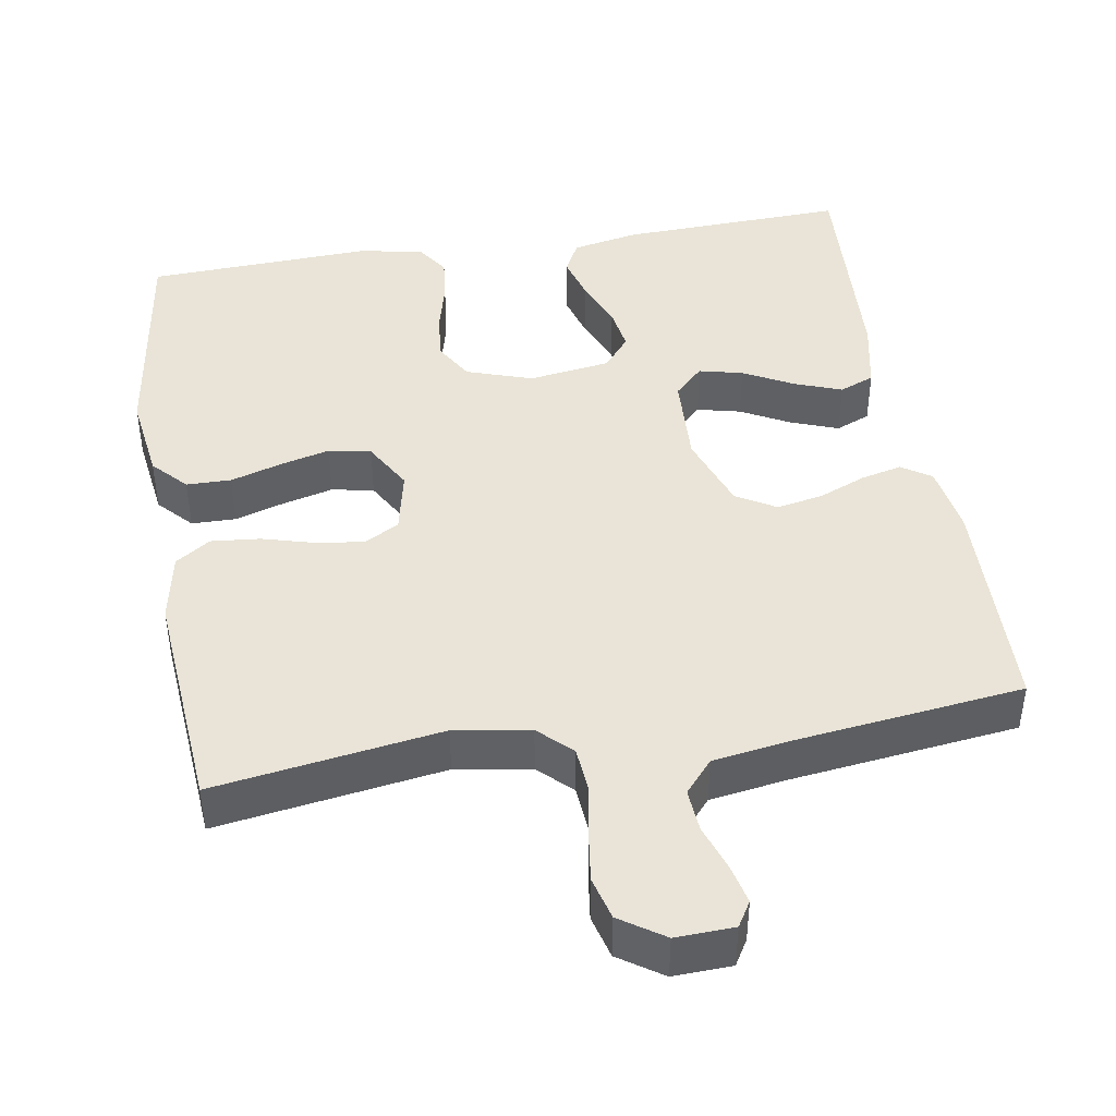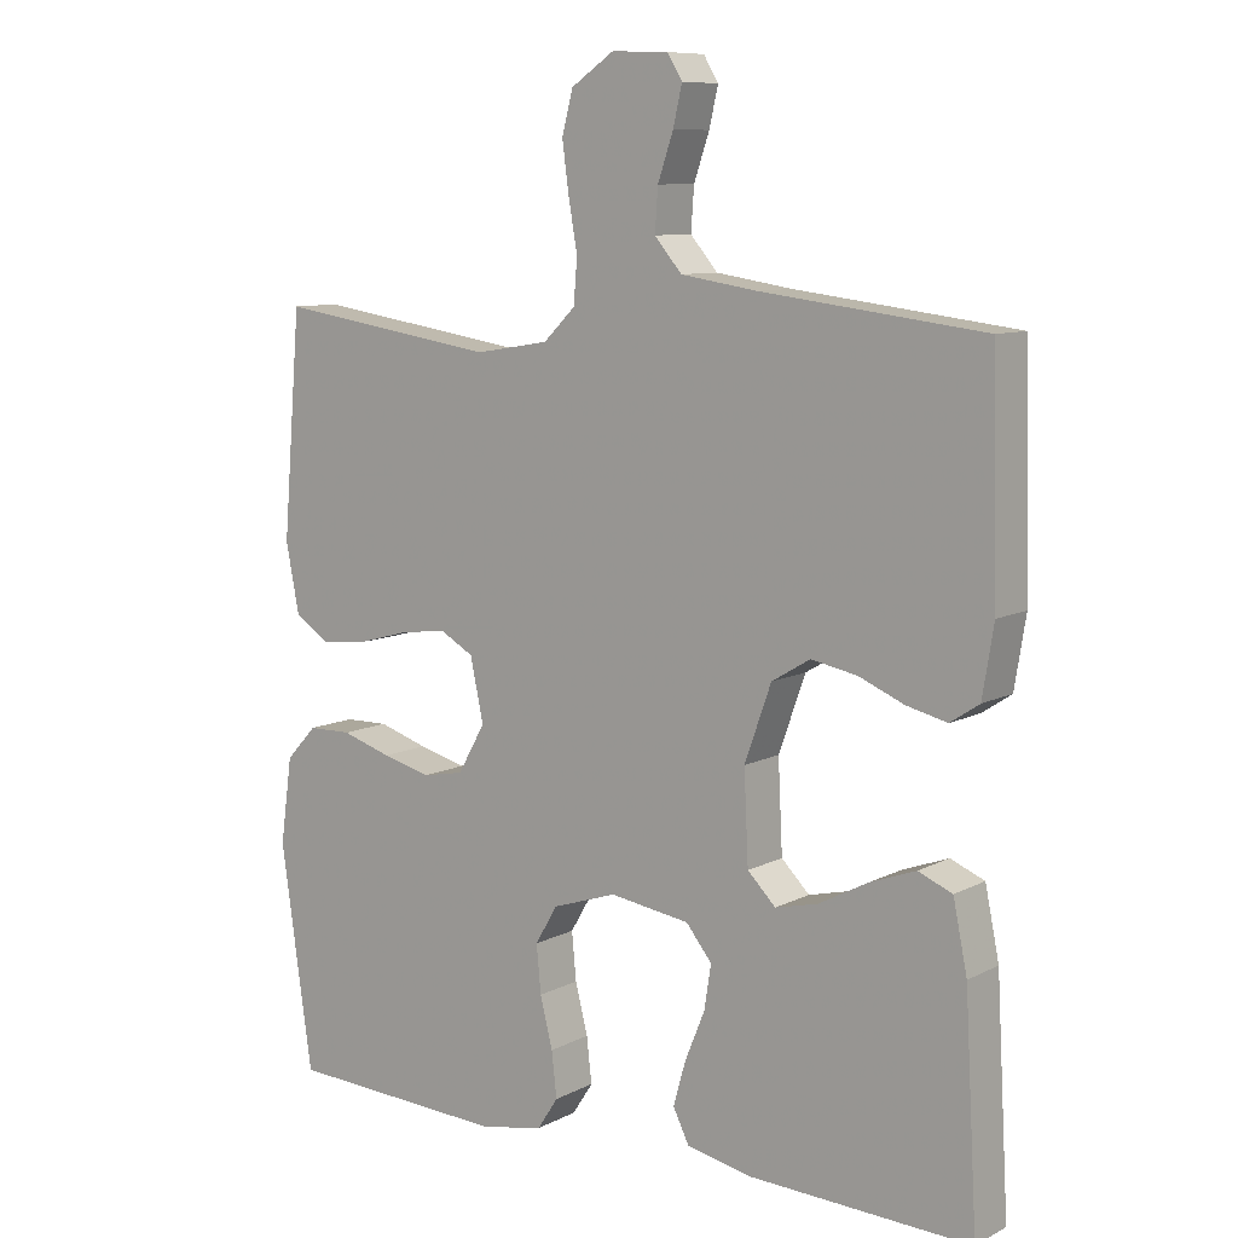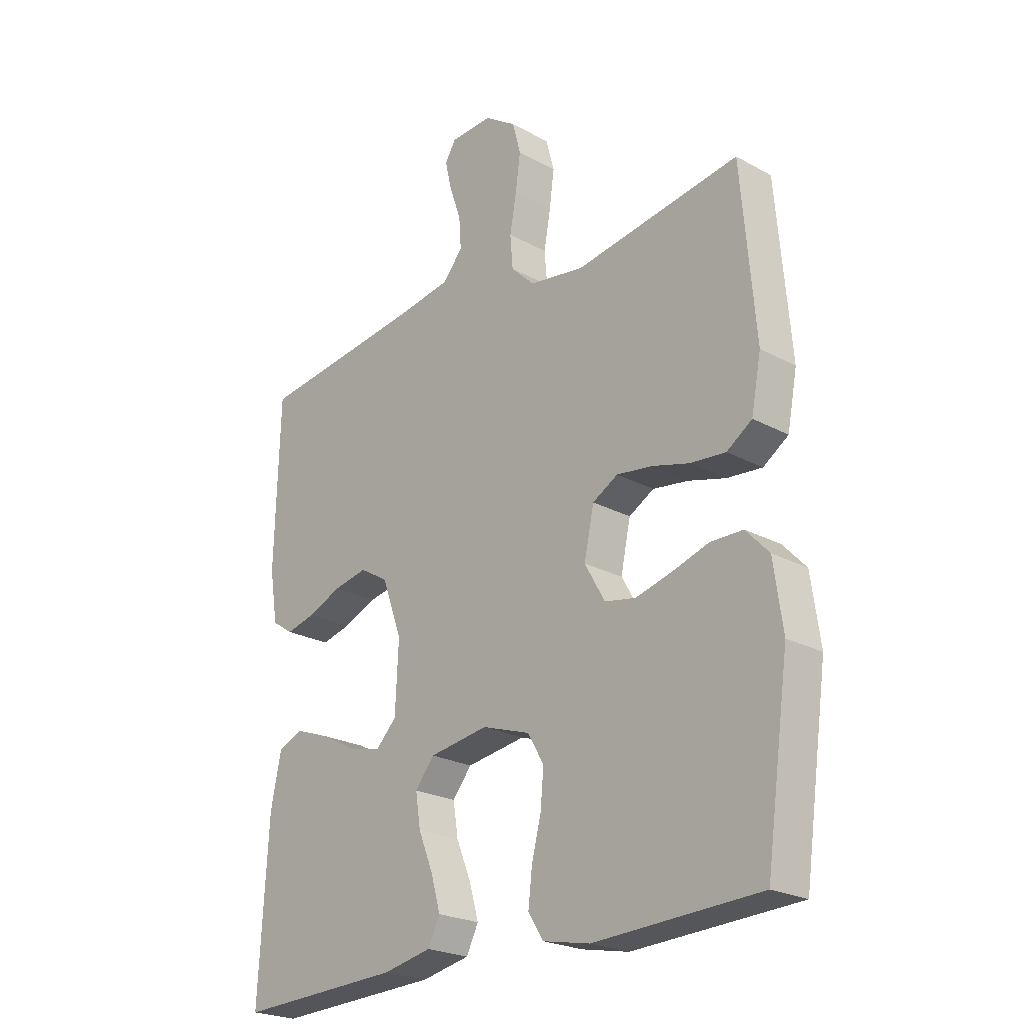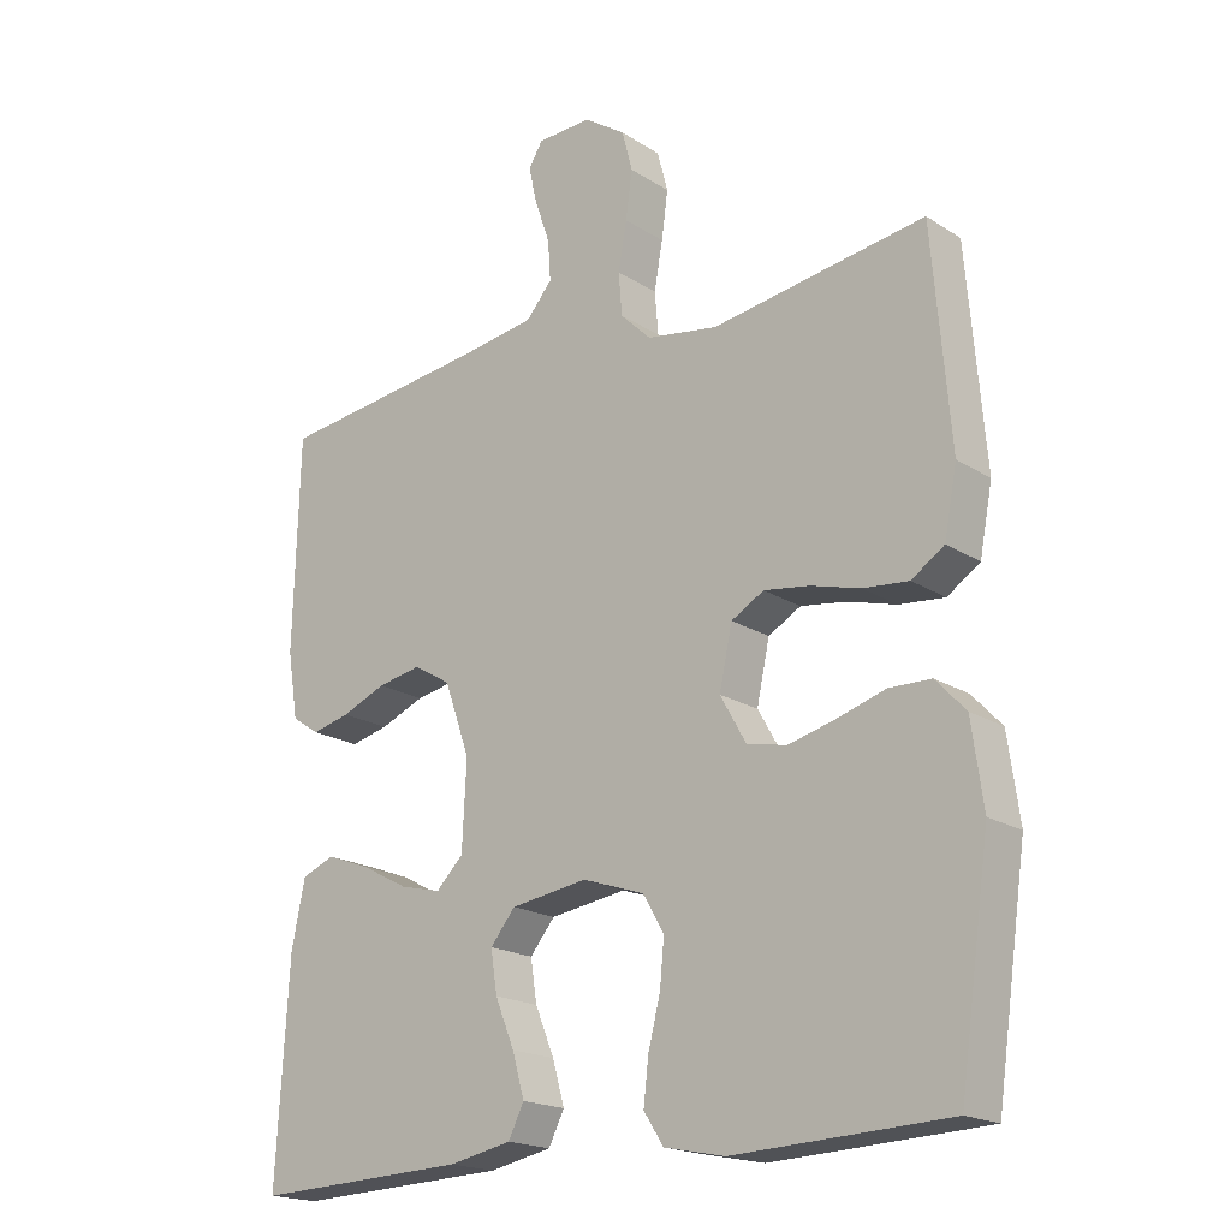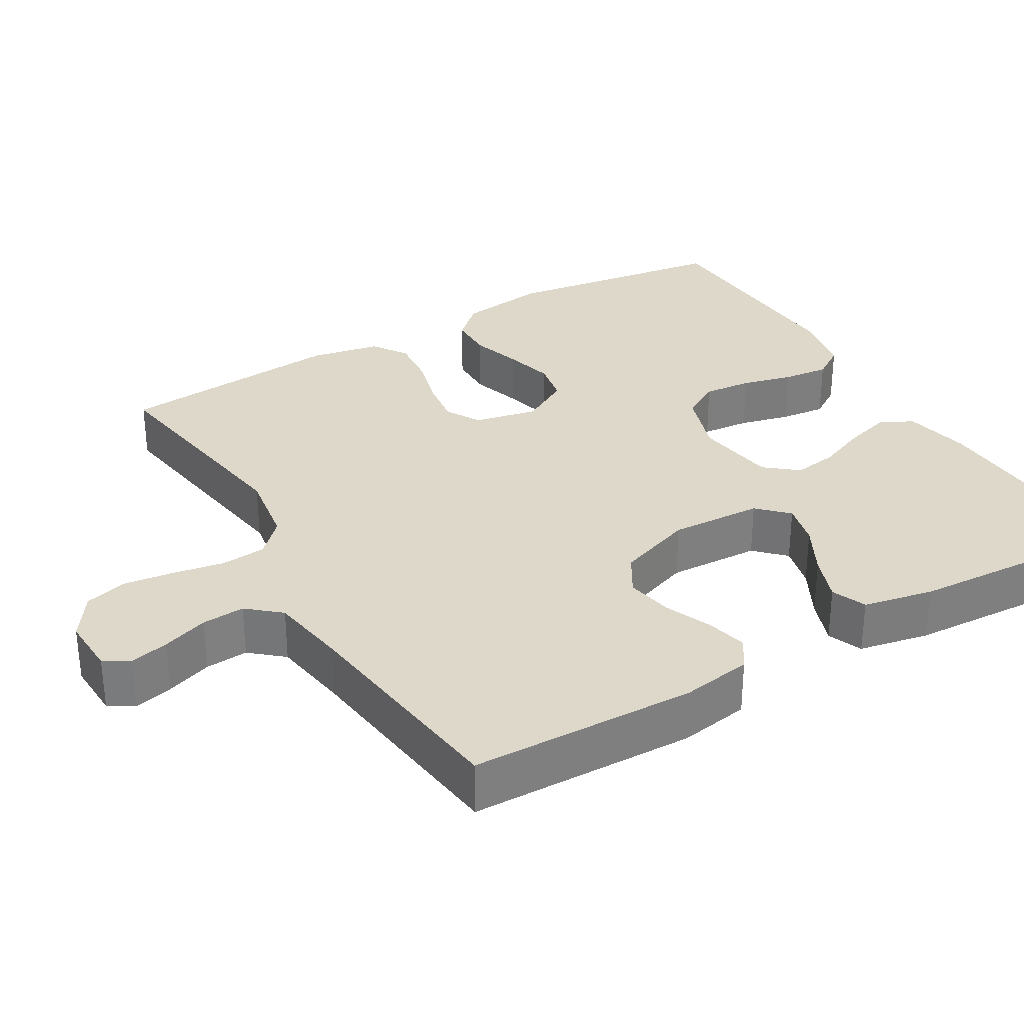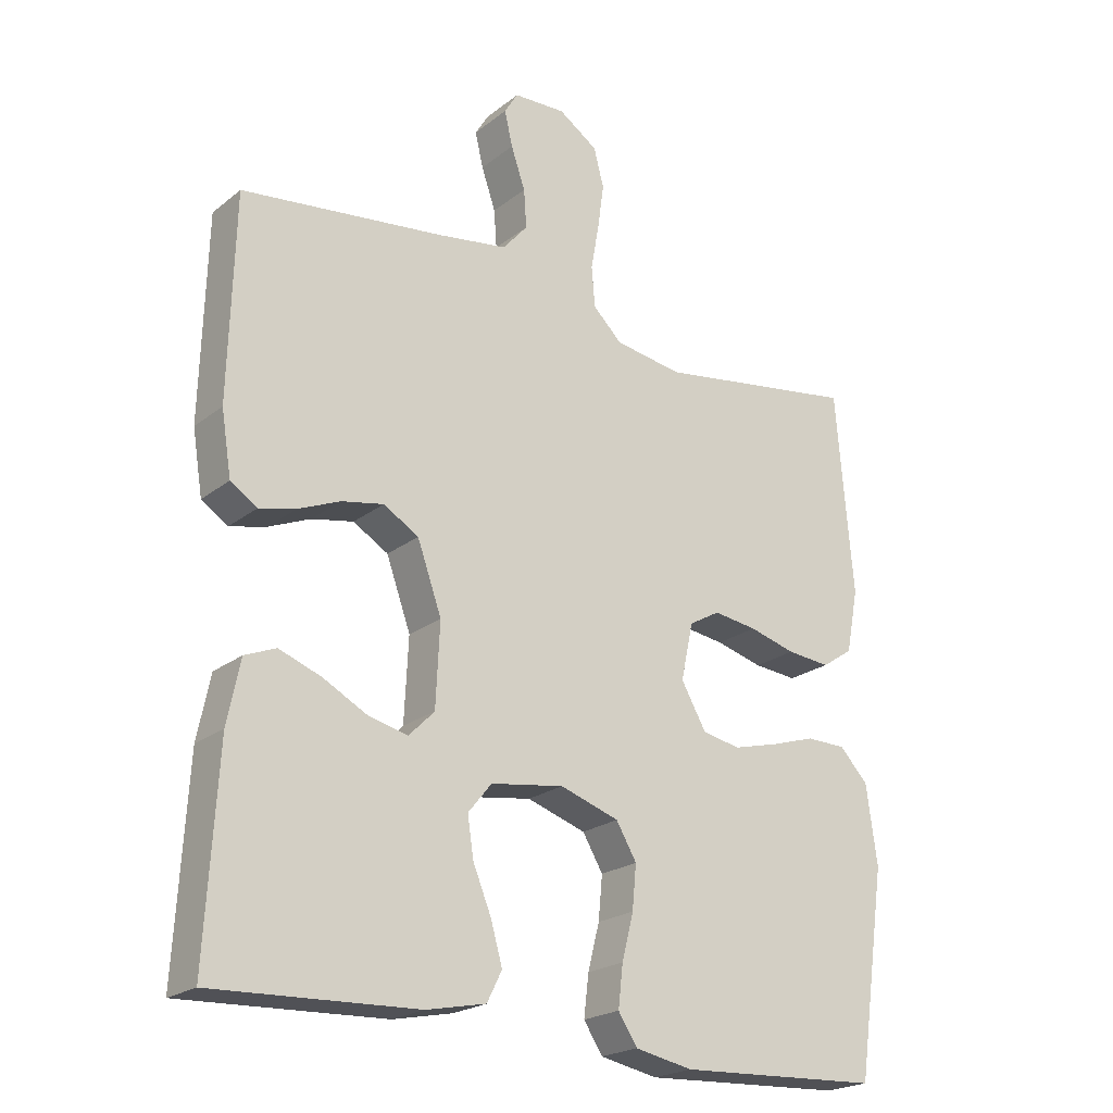
<metadata>
{"format":"obj","ext":"obj","renderer":"f3d","projection":"perspective","resolution":1024,"background":"white","views":[{"elev":43.5,"azim":-9.4,"up":"+Y"},{"elev":9.2,"azim":37.1,"up":"+Z"},{"elev":-23.4,"azim":-132.6,"up":"+Z"},{"elev":-19.0,"azim":-140.0,"up":"+Z"},{"elev":31.6,"azim":59.5,"up":"+Y"},{"elev":-21.9,"azim":143.2,"up":"+Z"}]}
</metadata>
<code>
v 0.5 0.07 0.5
v 0.508 0.07 0.2
v 0.493 0.07 0.107
v 0.454 0.07 0.081
v 0.4 0.07 0.094
v 0.338 0.07 0.12
v 0.276 0.07 0.132
v 0.224 0.07 0.101
v 0.188 0.07 0
v 0.194 0.07 -0.122
v 0.232 0.07 -0.16
v 0.29 0.07 -0.146
v 0.356 0.07 -0.111
v 0.418 0.07 -0.088
v 0.464 0.07 -0.107
v 0.483 0.07 -0.2
v 0.5 0.07 -0.5
v 0.2 0.07 -0.488
v 0.112 0.07 -0.47
v 0.09 0.07 -0.426
v 0.107 0.07 -0.366
v 0.134 0.07 -0.3
v 0.143 0.07 -0.241
v 0.108 0.07 -0.198
v 0 0.07 -0.182
v -0.087 0.07 -0.211
v -0.117 0.07 -0.262
v -0.111 0.07 -0.326
v -0.094 0.07 -0.393
v -0.087 0.07 -0.454
v -0.115 0.07 -0.497
v -0.2 0.07 -0.514
v -0.5 0.07 -0.5
v -0.543 0.07 -0.2
v -0.527 0.07 -0.084
v -0.485 0.07 -0.039
v -0.426 0.07 -0.038
v -0.359 0.07 -0.059
v -0.293 0.07 -0.076
v -0.237 0.07 -0.065
v -0.2 0.07 0
v -0.218 0.07 0.084
v -0.264 0.07 0.11
v -0.328 0.07 0.101
v -0.397 0.07 0.082
v -0.461 0.07 0.076
v -0.507 0.07 0.107
v -0.525 0.07 0.2
v -0.5 0.07 0.5
v -0.2 0.07 0.454
v -0.1 0.07 0.47
v -0.057 0.07 0.512
v -0.052 0.07 0.572
v -0.064 0.07 0.639
v -0.073 0.07 0.706
v -0.058 0.07 0.763
v 0 0.07 0.802
v 0.077 0.07 0.799
v 0.097 0.07 0.766
v 0.085 0.07 0.714
v 0.064 0.07 0.653
v 0.06 0.07 0.596
v 0.097 0.07 0.553
v 0.2 0.07 0.537
v 0.5 0 0.5
v 0.508 0 0.2
v 0.493 0 0.107
v 0.454 0 0.081
v 0.4 0 0.094
v 0.338 0 0.12
v 0.276 0 0.132
v 0.224 0 0.101
v 0.188 0 0
v 0.194 0 -0.122
v 0.232 0 -0.16
v 0.29 0 -0.146
v 0.356 0 -0.111
v 0.418 0 -0.088
v 0.464 0 -0.107
v 0.483 0 -0.2
v 0.5 0 -0.5
v 0.2 0 -0.488
v 0.112 0 -0.47
v 0.09 0 -0.426
v 0.107 0 -0.366
v 0.134 0 -0.3
v 0.143 0 -0.241
v 0.108 0 -0.198
v 0 0 -0.182
v -0.087 0 -0.211
v -0.117 0 -0.262
v -0.111 0 -0.326
v -0.094 0 -0.393
v -0.087 0 -0.454
v -0.115 0 -0.497
v -0.2 0 -0.514
v -0.5 0 -0.5
v -0.543 0 -0.2
v -0.527 0 -0.084
v -0.485 0 -0.039
v -0.426 0 -0.038
v -0.359 0 -0.059
v -0.293 0 -0.076
v -0.237 0 -0.065
v -0.2 0 0
v -0.218 0 0.084
v -0.264 0 0.11
v -0.328 0 0.101
v -0.397 0 0.082
v -0.461 0 0.076
v -0.507 0 0.107
v -0.525 0 0.2
v -0.5 0 0.5
v -0.2 0 0.454
v -0.1 0 0.47
v -0.057 0 0.512
v -0.052 0 0.572
v -0.064 0 0.639
v -0.073 0 0.706
v -0.058 0 0.763
v 0 0 0.802
v 0.077 0 0.799
v 0.097 0 0.766
v 0.085 0 0.714
v 0.064 0 0.653
v 0.06 0 0.596
v 0.097 0 0.553
v 0.2 0 0.537
f 59 60 61
f 58 59 61
f 57 58 61
f 56 57 61
f 55 56 61
f 54 55 61
f 53 54 61
f 52 53 61 62
f 51 52 62 63
f 48 49 50
f 47 48 50
f 46 47 50
f 45 46 50
f 44 45 50
f 43 44 50 51
f 51 63 64
f 43 51 64
f 42 43 64
f 36 37 38
f 35 36 38
f 34 35 38
f 33 34 38
f 32 33 38
f 31 32 38
f 30 31 38
f 29 30 38
f 28 29 38
f 27 28 38 39
f 26 27 39 40
f 20 21 22
f 19 20 22
f 18 19 22
f 17 18 22
f 16 17 22
f 15 16 22
f 14 15 22
f 13 14 22
f 12 13 22
f 11 12 22 23
f 10 11 23 24
f 4 5 6
f 3 4 6
f 2 3 6
f 1 2 6
f 64 1 6
f 64 6 7
f 64 7 8
f 42 64 8
f 41 42 8
f 41 8 9
f 40 41 9
f 26 40 9
f 25 26 9
f 9 10 24 25
f 125 124 123
f 125 123 122
f 125 122 121
f 125 121 120
f 125 120 119
f 125 119 118
f 125 118 117
f 126 125 117 116
f 127 126 116 115
f 114 113 112
f 114 112 111
f 114 111 110
f 114 110 109
f 114 109 108
f 115 114 108 107
f 128 127 115
f 128 115 107
f 128 107 106
f 102 101 100
f 102 100 99
f 102 99 98
f 102 98 97
f 102 97 96
f 102 96 95
f 102 95 94
f 102 94 93
f 102 93 92
f 103 102 92 91
f 104 103 91 90
f 86 85 84
f 86 84 83
f 86 83 82
f 86 82 81
f 86 81 80
f 86 80 79
f 86 79 78
f 86 78 77
f 86 77 76
f 87 86 76 75
f 88 87 75 74
f 70 69 68
f 70 68 67
f 70 67 66
f 70 66 65
f 70 65 128
f 71 70 128
f 72 71 128
f 72 128 106
f 72 106 105
f 73 72 105
f 73 105 104
f 73 104 90
f 73 90 89
f 89 88 74 73
f 1 65 66 2
f 2 66 67 3
f 3 67 68 4
f 4 68 69 5
f 5 69 70 6
f 6 70 71 7
f 7 71 72 8
f 8 72 73 9
f 9 73 74 10
f 10 74 75 11
f 11 75 76 12
f 12 76 77 13
f 13 77 78 14
f 14 78 79 15
f 15 79 80 16
f 16 80 81 17
f 17 81 82 18
f 18 82 83 19
f 19 83 84 20
f 20 84 85 21
f 21 85 86 22
f 22 86 87 23
f 23 87 88 24
f 24 88 89 25
f 25 89 90 26
f 26 90 91 27
f 27 91 92 28
f 28 92 93 29
f 29 93 94 30
f 30 94 95 31
f 31 95 96 32
f 32 96 97 33
f 33 97 98 34
f 34 98 99 35
f 35 99 100 36
f 36 100 101 37
f 37 101 102 38
f 38 102 103 39
f 39 103 104 40
f 40 104 105 41
f 41 105 106 42
f 42 106 107 43
f 43 107 108 44
f 44 108 109 45
f 45 109 110 46
f 46 110 111 47
f 47 111 112 48
f 48 112 113 49
f 49 113 114 50
f 50 114 115 51
f 51 115 116 52
f 52 116 117 53
f 53 117 118 54
f 54 118 119 55
f 55 119 120 56
f 56 120 121 57
f 57 121 122 58
f 58 122 123 59
f 59 123 124 60
f 60 124 125 61
f 61 125 126 62
f 62 126 127 63
f 63 127 128 64
f 64 128 65 1

</code>
